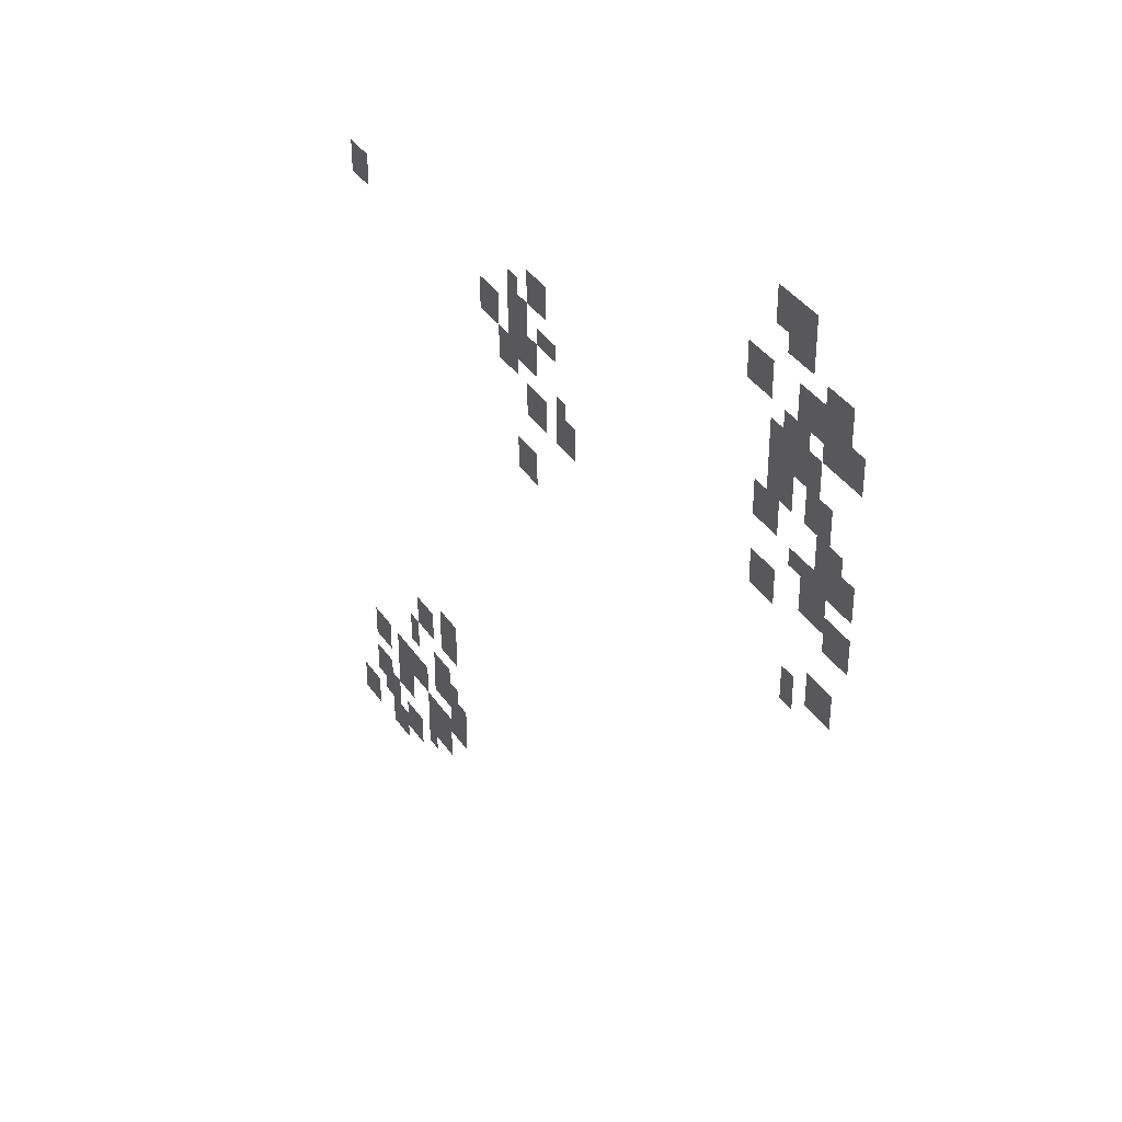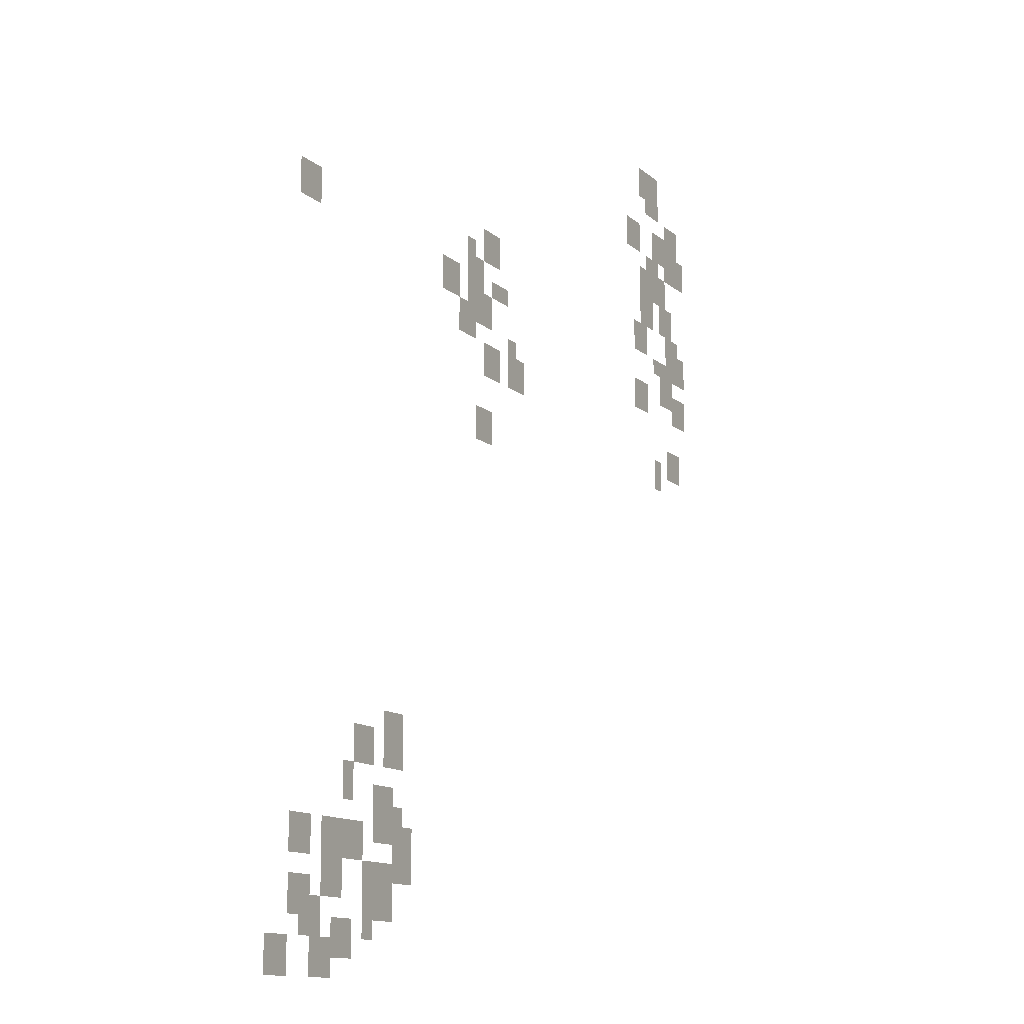
<metadata>
{"format":"obj","ext":"obj","renderer":"f3d","projection":"perspective","resolution":1024,"background":"white","views":[{"elev":37.8,"azim":59.6,"up":"+Z"},{"elev":-12.2,"azim":-62.2,"up":"+Z"}]}
</metadata>
<code>
g Grass_2_Cluster285
v 144.1 0.2549 412.9
v 143.5 0.2549 412.9
v 144.1 0.2549 414
v 143.5 0.2549 414
v 145.2 0.2549 412.4
v 144.1 0.2549 412.4
v 145.2 0.2549 414
v 144.1 0.2549 414
v 146.8 0.2549 411.3
v 145.7 0.2549 411.3
v 146.8 0.2549 412.4
v 145.7 0.2549 412.4
v 143.5 0.2549 410.7
v 142.4 0.2549 410.7
v 143.5 0.2549 411.8
v 142.4 0.2549 411.8
v 145.7 0.2549 410.7
v 144.6 0.2549 410.7
v 145.7 0.2549 411.8
v 144.6 0.2549 411.8
v 147.4 0.2549 410.2
v 146.3 0.2549 410.2
v 147.4 0.2549 411.3
v 146.3 0.2549 411.3
v 146.8 0.2549 410.2
v 145.7 0.2549 410.2
v 146.8 0.2549 411.3
v 145.7 0.2549 411.3
v 145.2 0.2549 409.6
v 144.1 0.2549 409.6
v 145.2 0.2549 410.7
v 144.1 0.2549 410.7
v 145.7 0.2549 409.1
v 144.6 0.2549 409.1
v 145.7 0.2549 410.2
v 144.6 0.2549 410.2
v 144.6 0.2549 409.1
v 143.5 0.2549 409.1
v 144.6 0.2549 410.2
v 143.5 0.2549 410.2
v 144.6 0.2549 408
v 144.1 0.2549 408
v 144.6 0.2549 409.1
v 144.1 0.2549 409.1
v 144.6 0.2549 408
v 143.5 0.2549 408
v 144.6 0.2549 409.1
v 143.5 0.2549 409.1
v 146.3 0.2549 408
v 145.2 0.2549 408
v 146.3 0.2549 409.1
v 145.2 0.2549 409.1
v 146.8 0.2549 406.9
v 145.7 0.2549 406.9
v 146.8 0.2549 408
v 145.7 0.2549 408
v 132.5 0.2549 406.9
v 131.4 0.2549 406.9
v 132.5 0.2549 408
v 131.4 0.2549 408
v 144.1 0.2549 406.9
v 143 0.2549 406.9
v 144.1 0.2549 408
v 143 0.2549 408
v 130.9 0.2549 406.3
v 130.4 0.2549 406.3
v 130.9 0.2549 407.4
v 130.4 0.2549 407.4
v 147.4 0.2549 406.3
v 146.3 0.2549 406.3
v 147.4 0.2549 407.4
v 146.3 0.2549 407.4
v 131.4 0.2549 406.3
v 130.9 0.2549 406.3
v 131.4 0.2549 406.9
v 130.9 0.2549 406.9
v 145.7 0.2549 406.3
v 144.6 0.2549 406.3
v 145.7 0.2549 406.9
v 144.6 0.2549 406.9
v 121.6 0.2549 405.8
v 120.5 0.2549 405.8
v 121.6 0.2549 406.9
v 120.5 0.2549 406.9
v 146.3 0.2549 405.8
v 145.2 0.2549 405.8
v 146.3 0.2549 406.9
v 145.2 0.2549 406.9
v 133.1 0.2549 405.8
v 132 0.2549 405.8
v 133.1 0.2549 406.3
v 132 0.2549 406.3
v 129.8 0.2549 405.2
v 128.7 0.2549 405.2
v 129.8 0.2549 406.3
v 128.7 0.2549 406.3
v 131.4 0.2549 405.2
v 130.4 0.2549 405.2
v 131.4 0.2549 406.3
v 130.4 0.2549 406.3
v 146.3 0.2549 405.2
v 145.2 0.2549 405.2
v 146.3 0.2549 406.3
v 145.2 0.2549 406.3
v 132 0.2549 404.7
v 130.9 0.2549 404.7
v 132 0.2549 405.8
v 130.9 0.2549 405.8
v 144.1 0.2549 404.7
v 143 0.2549 404.7
v 144.1 0.2549 405.8
v 143 0.2549 405.8
v 147.4 0.2549 404.7
v 146.3 0.2549 404.7
v 147.4 0.2549 405.8
v 146.3 0.2549 405.8
v 130.9 0.2549 404.1
v 129.8 0.2549 404.1
v 130.9 0.2549 405.2
v 129.8 0.2549 405.2
v 133.6 0.2549 403.6
v 133.1 0.2549 403.6
v 133.6 0.2549 404.7
v 133.1 0.2549 404.7
v 134.2 0.2549 403.1
v 133.1 0.2549 403.1
v 134.2 0.2549 404.1
v 133.1 0.2549 404.1
v 132.5 0.2549 403.1
v 131.4 0.2549 403.1
v 132.5 0.2549 404.1
v 131.4 0.2549 404.1
v 146.8 0.2549 402.5
v 145.7 0.2549 402.5
v 146.8 0.2549 403.6
v 145.7 0.2549 403.6
v 145.2 0.2549 402
v 144.6 0.2549 402
v 145.2 0.2549 403.1
v 144.6 0.2549 403.1
v 132 0.2549 400.9
v 130.9 0.2549 400.9
v 132 0.2549 402
v 130.9 0.2549 402
v 126.5 0.2549 390.4
v 125.4 0.2549 390.4
v 126.5 0.2549 391.5
v 125.4 0.2549 391.5
v 126.5 0.2549 389.9
v 125.4 0.2549 389.9
v 126.5 0.2549 391
v 125.4 0.2549 391
v 124.9 0.2549 389.9
v 123.8 0.2549 389.9
v 124.9 0.2549 391
v 123.8 0.2549 391
v 123.8 0.2549 388.8
v 123.2 0.2549 388.8
v 123.8 0.2549 389.9
v 123.2 0.2549 389.9
v 126 0.2549 388.2
v 124.9 0.2549 388.2
v 126 0.2549 389.3
v 124.9 0.2549 389.3
v 126.5 0.2549 387.7
v 126 0.2549 387.7
v 126.5 0.2549 388.8
v 126 0.2549 388.8
v 126 0.2549 387.7
v 124.9 0.2549 387.7
v 126 0.2549 388.8
v 124.9 0.2549 388.8
v 123.2 0.2549 387.1
v 122.1 0.2549 387.1
v 123.2 0.2549 388.2
v 122.1 0.2549 388.2
v 124.3 0.2549 387.1
v 123.2 0.2549 387.1
v 124.3 0.2549 388.2
v 123.2 0.2549 388.2
v 121.6 0.2549 387.1
v 120.5 0.2549 387.1
v 121.6 0.2549 388.2
v 120.5 0.2549 388.2
v 127.1 0.2549 387.1
v 126.5 0.2549 387.1
v 127.1 0.2549 388.2
v 126.5 0.2549 388.2
v 124.3 0.2549 387.1
v 123.2 0.2549 387.1
v 124.3 0.2549 388.2
v 123.2 0.2549 388.2
v 127.1 0.2549 386.6
v 126 0.2549 386.6
v 127.1 0.2549 387.7
v 126 0.2549 387.7
v 125.4 0.2549 386
v 124.3 0.2549 386
v 125.4 0.2549 387.1
v 124.3 0.2549 387.1
v 123.2 0.2549 386
v 122.1 0.2549 386
v 123.2 0.2549 387.1
v 122.1 0.2549 387.1
v 126 0.2549 385.5
v 125.4 0.2549 385.5
v 126 0.2549 387.1
v 125.4 0.2549 387.1
v 121.6 0.2549 385.5
v 120.5 0.2549 385.5
v 121.6 0.2549 386.6
v 120.5 0.2549 386.6
v 125.4 0.2549 385.5
v 124.3 0.2549 385.5
v 125.4 0.2549 386.6
v 124.3 0.2549 386.6
v 122.1 0.2549 384.9
v 121 0.2549 384.9
v 122.1 0.2549 386
v 121 0.2549 386
v 124.9 0.2549 384.9
v 124.3 0.2549 384.9
v 124.9 0.2549 386
v 124.3 0.2549 386
v 123.8 0.2549 384.4
v 122.7 0.2549 384.4
v 123.8 0.2549 385.5
v 122.7 0.2549 385.5
v 122.1 0.2549 384.4
v 121.6 0.2549 384.4
v 122.1 0.2549 385.5
v 121.6 0.2549 385.5
v 122.7 0.2549 383.8
v 121.6 0.2549 383.8
v 122.7 0.2549 384.9
v 121.6 0.2549 384.9
v 120.5 0.2549 383.8
v 119.4 0.2549 383.8
v 120.5 0.2549 384.9
v 119.4 0.2549 384.9
g Grass_2_Cluster285_0
f 2 3 1
f 2 4 3
f 6 7 5
f 6 8 7
f 10 11 9
f 10 12 11
f 14 15 13
f 14 16 15
f 18 19 17
f 18 20 19
f 22 23 21
f 22 24 23
f 26 27 25
f 26 28 27
f 30 31 29
f 30 32 31
f 34 35 33
f 34 36 35
f 38 39 37
f 38 40 39
f 42 43 41
f 42 44 43
f 46 47 45
f 46 48 47
f 50 51 49
f 50 52 51
f 54 55 53
f 54 56 55
f 58 59 57
f 58 60 59
f 62 63 61
f 62 64 63
f 66 67 65
f 66 68 67
f 70 71 69
f 70 72 71
f 74 75 73
f 74 76 75
f 78 79 77
f 78 80 79
f 82 83 81
f 82 84 83
f 86 87 85
f 86 88 87
f 90 91 89
f 90 92 91
f 94 95 93
f 94 96 95
f 98 99 97
f 98 100 99
f 102 103 101
f 102 104 103
f 106 107 105
f 106 108 107
f 110 111 109
f 110 112 111
f 114 115 113
f 114 116 115
f 118 119 117
f 118 120 119
f 122 123 121
f 122 124 123
f 126 127 125
f 126 128 127
f 130 131 129
f 130 132 131
f 134 135 133
f 134 136 135
f 138 139 137
f 138 140 139
f 142 143 141
f 142 144 143
f 146 147 145
f 146 148 147
f 150 151 149
f 150 152 151
f 154 155 153
f 154 156 155
f 158 159 157
f 158 160 159
f 162 163 161
f 162 164 163
f 166 167 165
f 166 168 167
f 170 171 169
f 170 172 171
f 174 175 173
f 174 176 175
f 178 179 177
f 178 180 179
f 182 183 181
f 182 184 183
f 186 187 185
f 186 188 187
f 190 191 189
f 190 192 191
f 194 195 193
f 194 196 195
f 198 199 197
f 198 200 199
f 202 203 201
f 202 204 203
f 206 207 205
f 206 208 207
f 210 211 209
f 210 212 211
f 214 215 213
f 214 216 215
f 218 219 217
f 218 220 219
f 222 223 221
f 222 224 223
f 226 227 225
f 226 228 227
f 230 231 229
f 230 232 231
f 234 235 233
f 234 236 235
f 238 239 237
f 238 240 239

</code>
